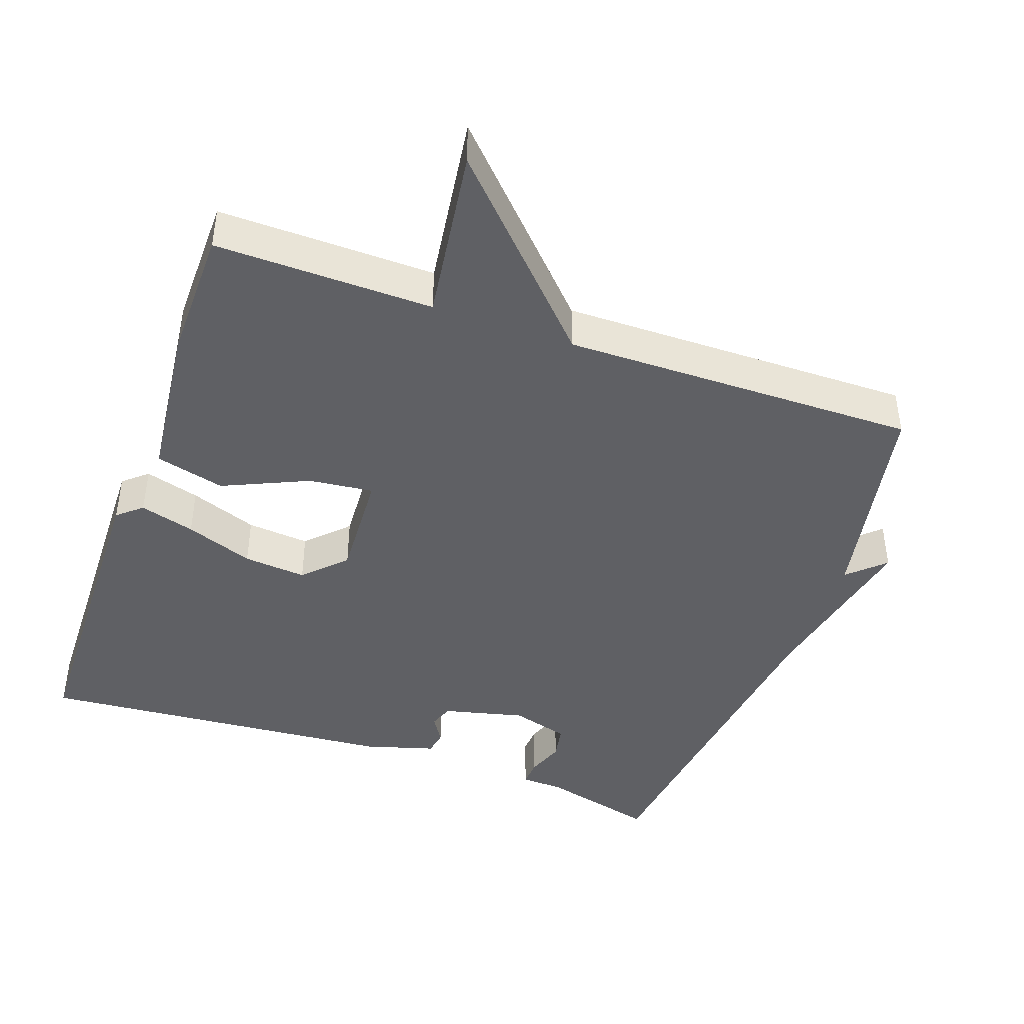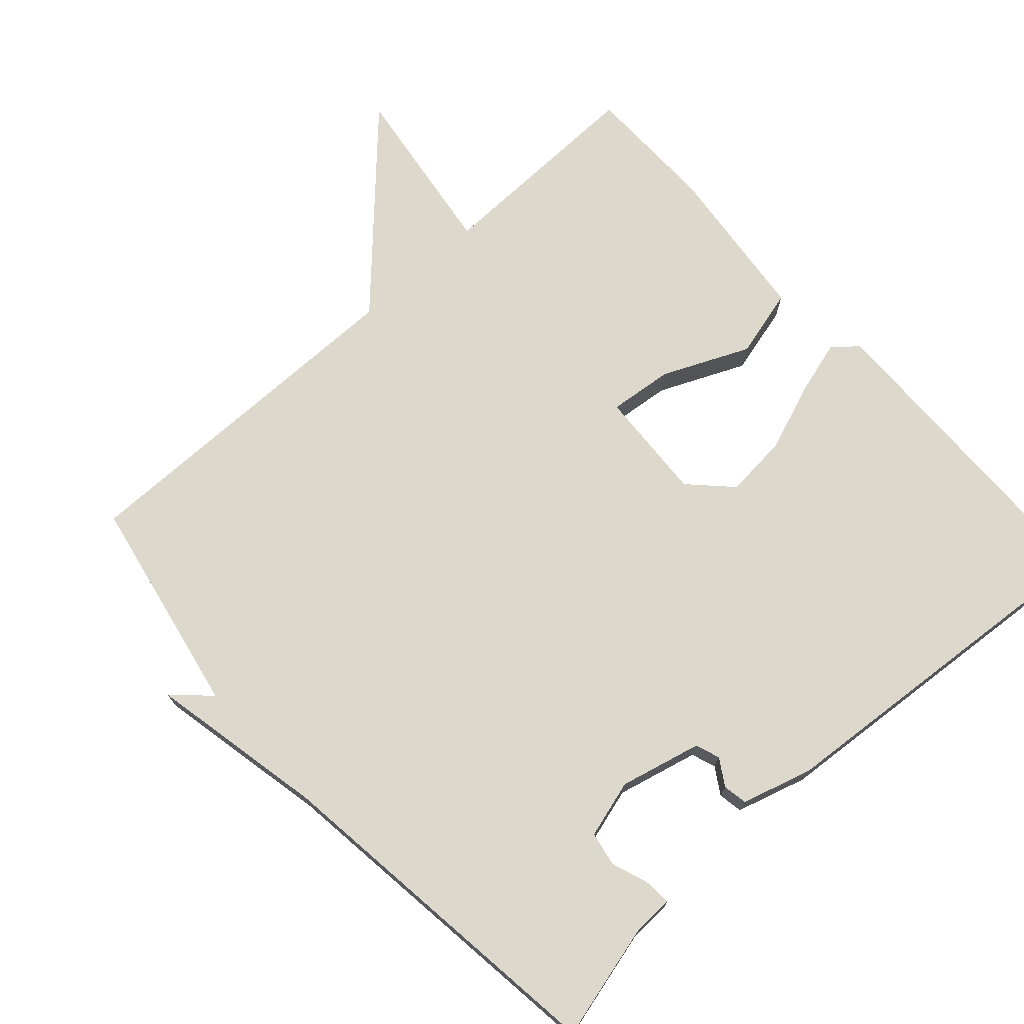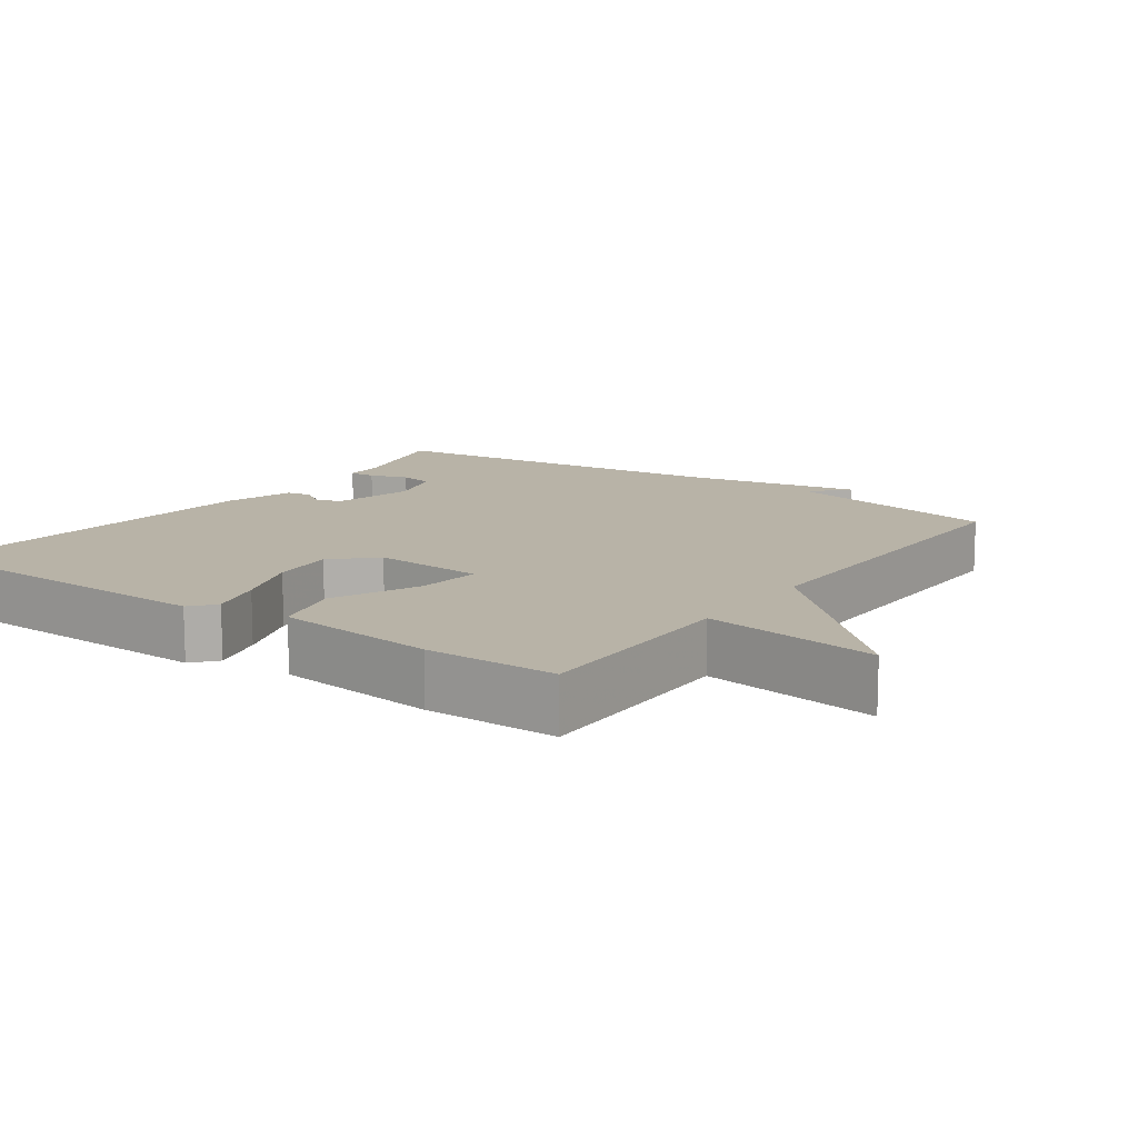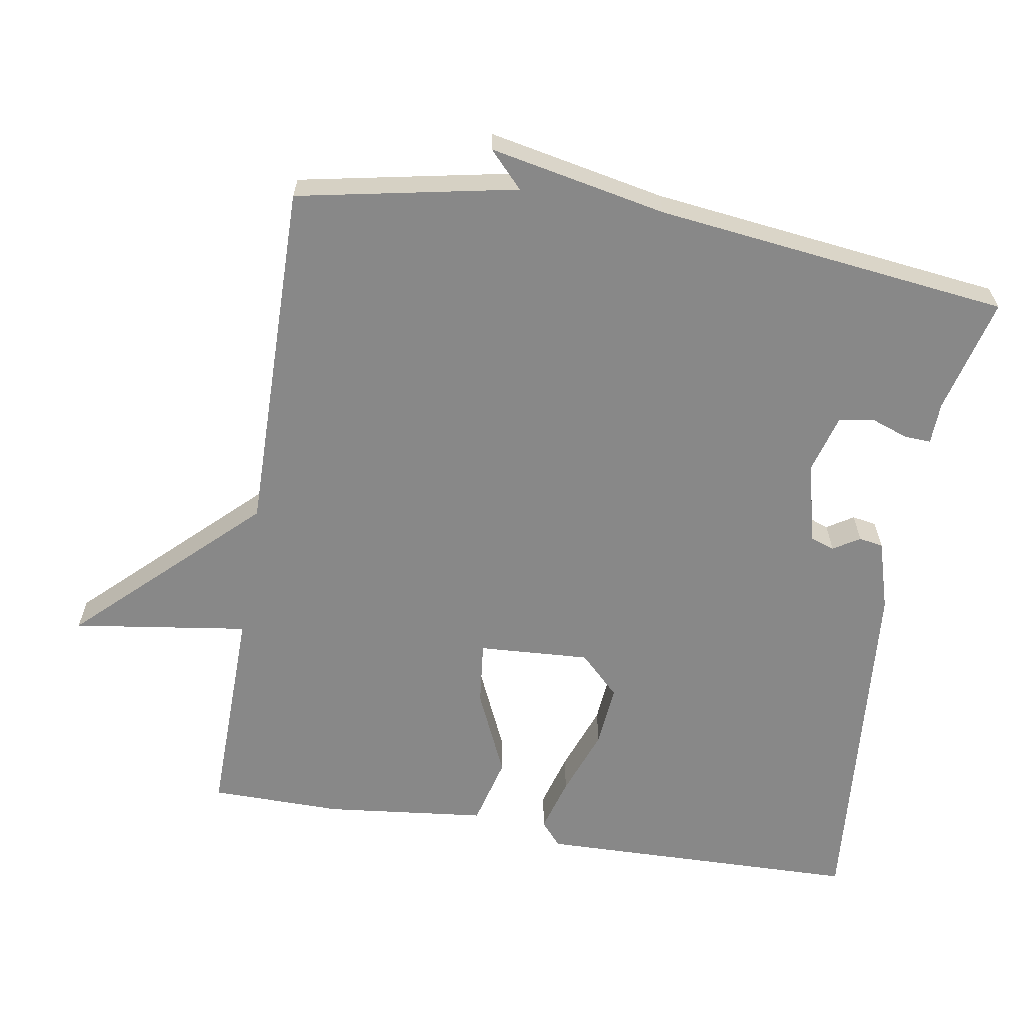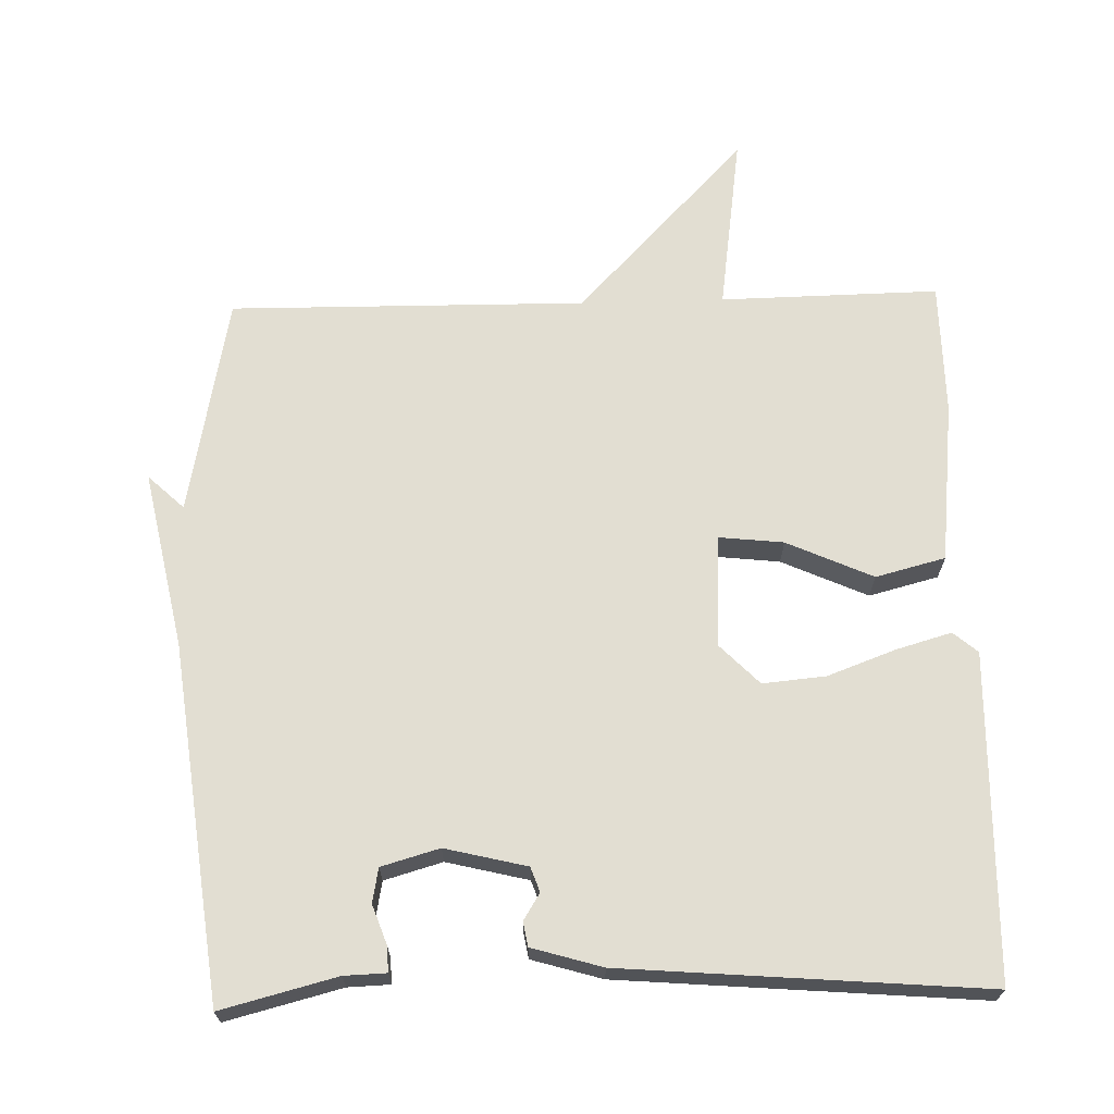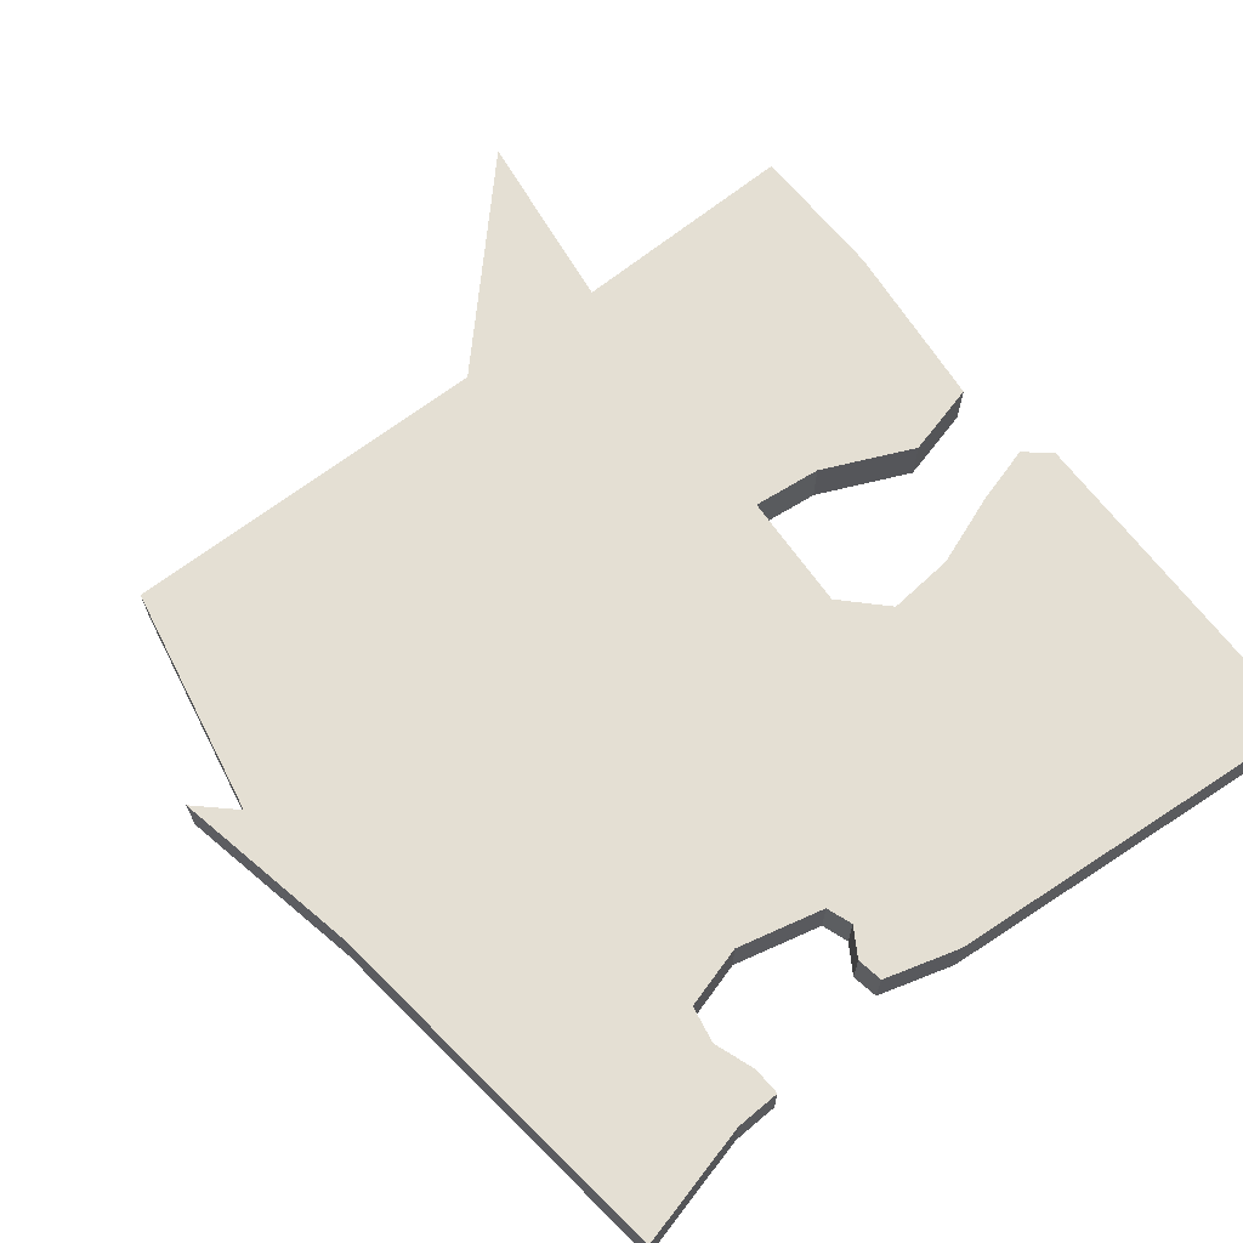
<metadata>
{"format":"obj","ext":"obj","renderer":"f3d","projection":"perspective","resolution":1024,"background":"white","views":[{"elev":-43.5,"azim":-19.6,"up":"+Y"},{"elev":72.7,"azim":137.8,"up":"+Y"},{"elev":12.7,"azim":-54.5,"up":"+Y"},{"elev":-62.9,"azim":80.6,"up":"+Y"},{"elev":67.8,"azim":178.4,"up":"+Y"},{"elev":66.6,"azim":141.8,"up":"+Y"}]}
</metadata>
<code>
v -0.5 0.07 -0.5
v -0.51 0.07 -0.047
v -0.476 0.07 -0.018
v -0.399 0.07 -0.04
v -0.304 0.07 -0.075
v -0.216 0.07 -0.083
v -0.161 0.07 -0.027
v -0.17 0.07 0.129
v -0.26 0.07 0.119
v -0.38 0.07 0.065
v -0.477 0.07 0.09
v -0.502 0.07 0.316
v -0.5 0.07 0.5
v -0.196 0.07 0.495
v -0.231 0.07 0.741
v 0.004 0.07 0.495
v 0.5 0.07 0.5
v 0.56 0.07 0.194
v 0.61 0.07 0.241
v 0.56 0.07 -0.006
v 0.5 0.07 -0.5
v 0.339 0.07 -0.459
v 0.28 0.07 -0.457
v 0.282 0.07 -0.42
v 0.301 0.07 -0.367
v 0.292 0.07 -0.319
v 0.211 0.07 -0.296
v 0.097 0.07 -0.324
v 0.085 0.07 -0.358
v 0.108 0.07 -0.395
v 0.102 0.07 -0.429
v 0.004 0.07 -0.458
v -0.5 0 -0.5
v -0.51 0 -0.047
v -0.476 0 -0.018
v -0.399 0 -0.04
v -0.304 0 -0.075
v -0.216 0 -0.083
v -0.161 0 -0.027
v -0.17 0 0.129
v -0.26 0 0.119
v -0.38 0 0.065
v -0.477 0 0.09
v -0.502 0 0.316
v -0.5 0 0.5
v -0.196 0 0.495
v -0.231 0 0.741
v 0.004 0 0.495
v 0.5 0 0.5
v 0.56 0 0.194
v 0.61 0 0.241
v 0.56 0 -0.006
v 0.5 0 -0.5
v 0.339 0 -0.459
v 0.28 0 -0.457
v 0.282 0 -0.42
v 0.301 0 -0.367
v 0.292 0 -0.319
v 0.211 0 -0.296
v 0.097 0 -0.324
v 0.085 0 -0.358
v 0.108 0 -0.395
v 0.102 0 -0.429
v 0.004 0 -0.458
f 3 4 5
f 2 3 5
f 1 2 5
f 32 1 5
f 31 32 5
f 30 31 5
f 29 30 5
f 28 29 5 6
f 27 28 6 7
f 26 27 7 8
f 22 23 24 25
f 22 25 26
f 21 22 26
f 20 21 26
f 18 19 20 26
f 18 26 8
f 17 18 8
f 16 17 8
f 14 15 16
f 12 13 14
f 11 12 14
f 10 11 14
f 9 10 14
f 8 9 14 16
f 37 36 35
f 37 35 34
f 37 34 33
f 37 33 64
f 37 64 63
f 37 63 62
f 37 62 61
f 38 37 61 60
f 39 38 60 59
f 40 39 59 58
f 57 56 55 54
f 58 57 54
f 58 54 53
f 58 53 52
f 58 52 51 50
f 40 58 50
f 40 50 49
f 40 49 48
f 48 47 46
f 46 45 44
f 46 44 43
f 46 43 42
f 46 42 41
f 48 46 41 40
f 1 33 34 2
f 2 34 35 3
f 3 35 36 4
f 4 36 37 5
f 5 37 38 6
f 6 38 39 7
f 7 39 40 8
f 8 40 41 9
f 9 41 42 10
f 10 42 43 11
f 11 43 44 12
f 12 44 45 13
f 13 45 46 14
f 14 46 47 15
f 15 47 48 16
f 16 48 49 17
f 17 49 50 18
f 18 50 51 19
f 19 51 52 20
f 20 52 53 21
f 21 53 54 22
f 22 54 55 23
f 23 55 56 24
f 24 56 57 25
f 25 57 58 26
f 26 58 59 27
f 27 59 60 28
f 28 60 61 29
f 29 61 62 30
f 30 62 63 31
f 31 63 64 32
f 32 64 33 1

</code>
